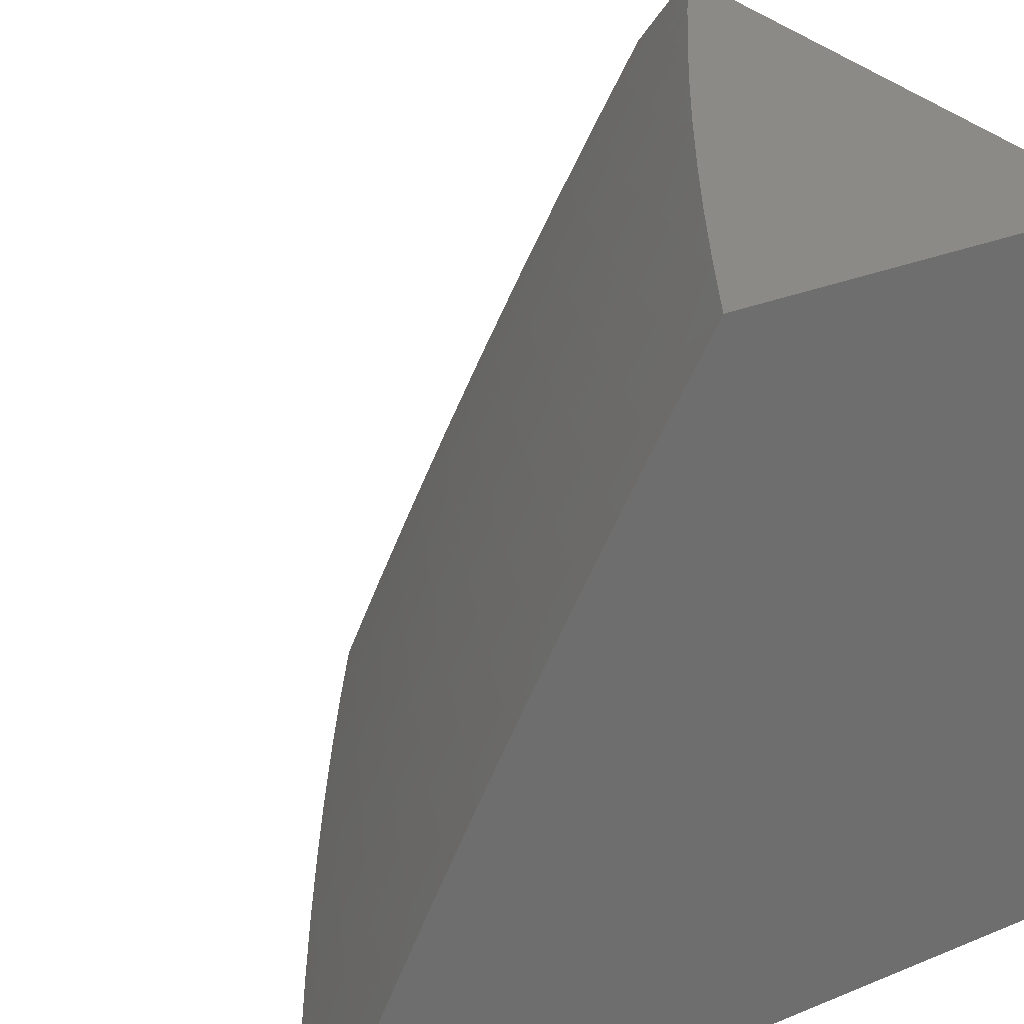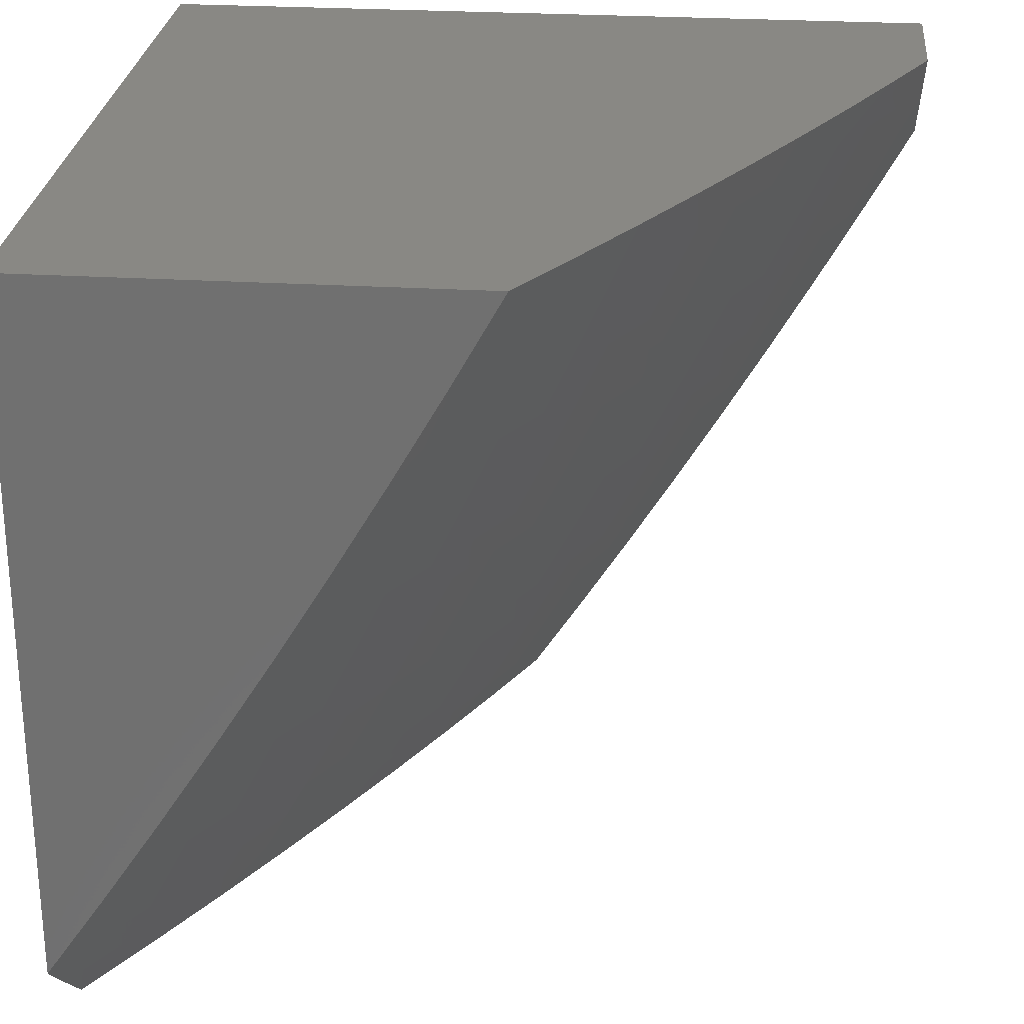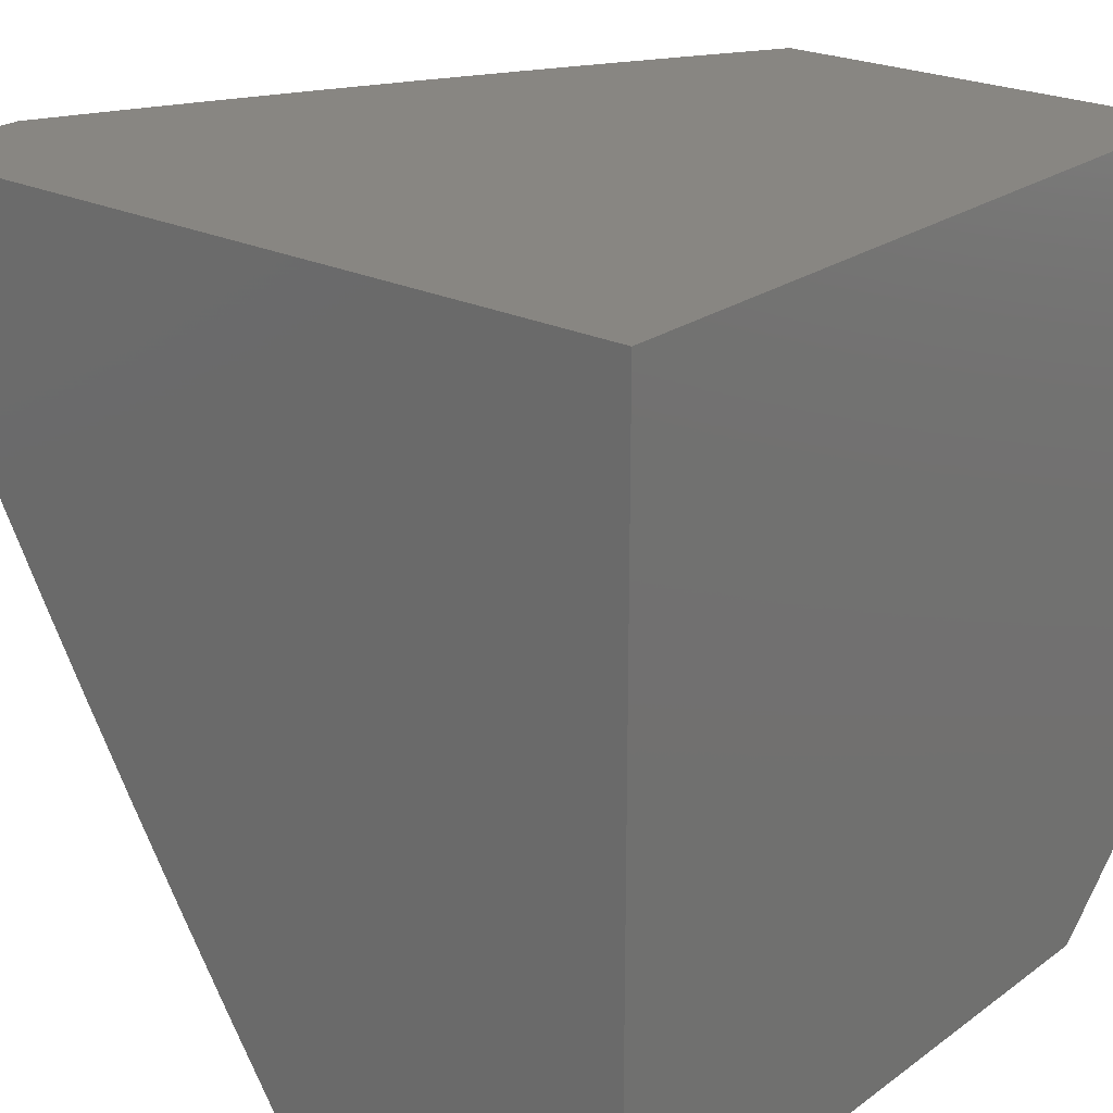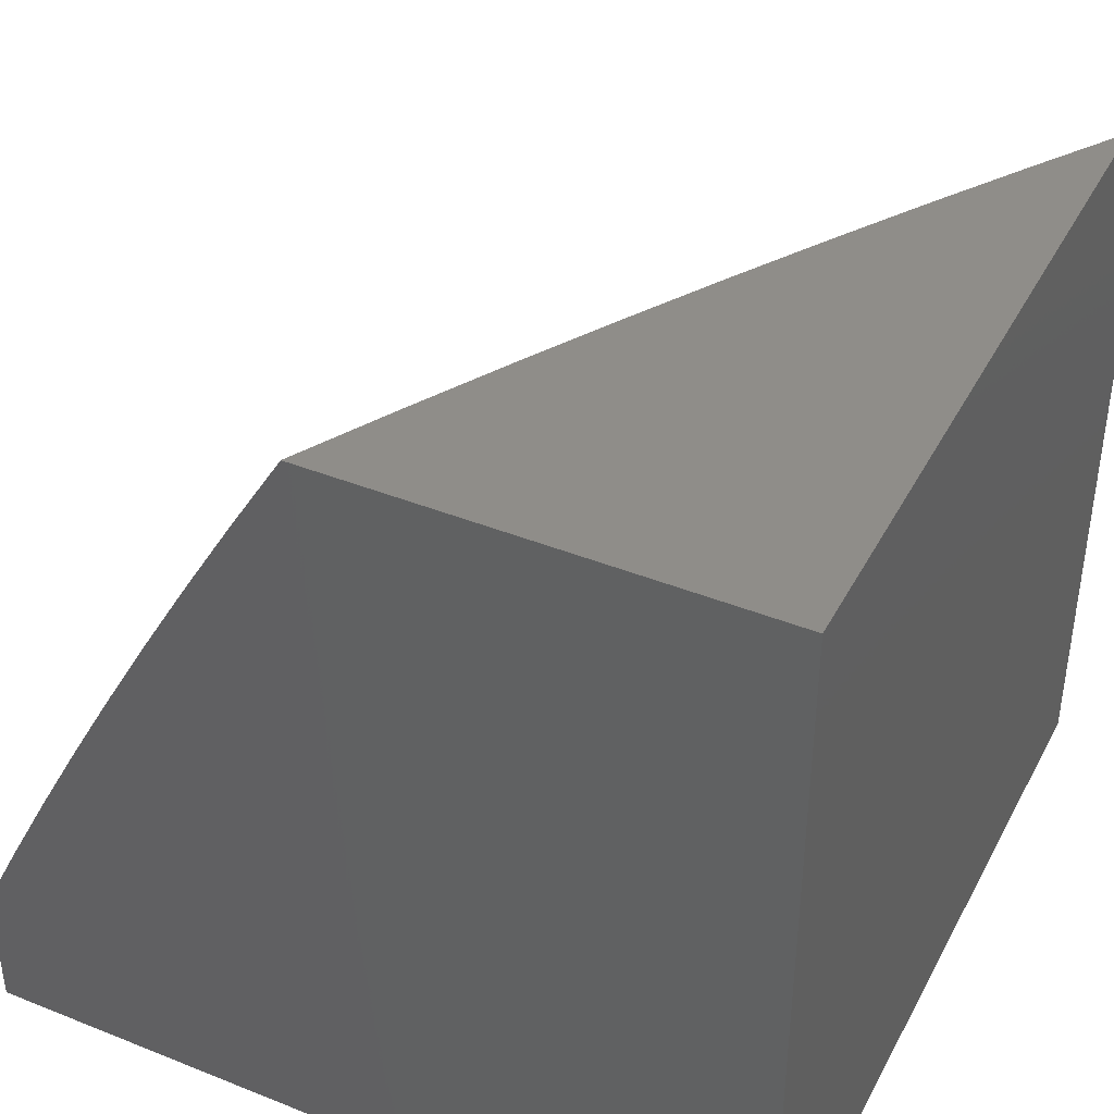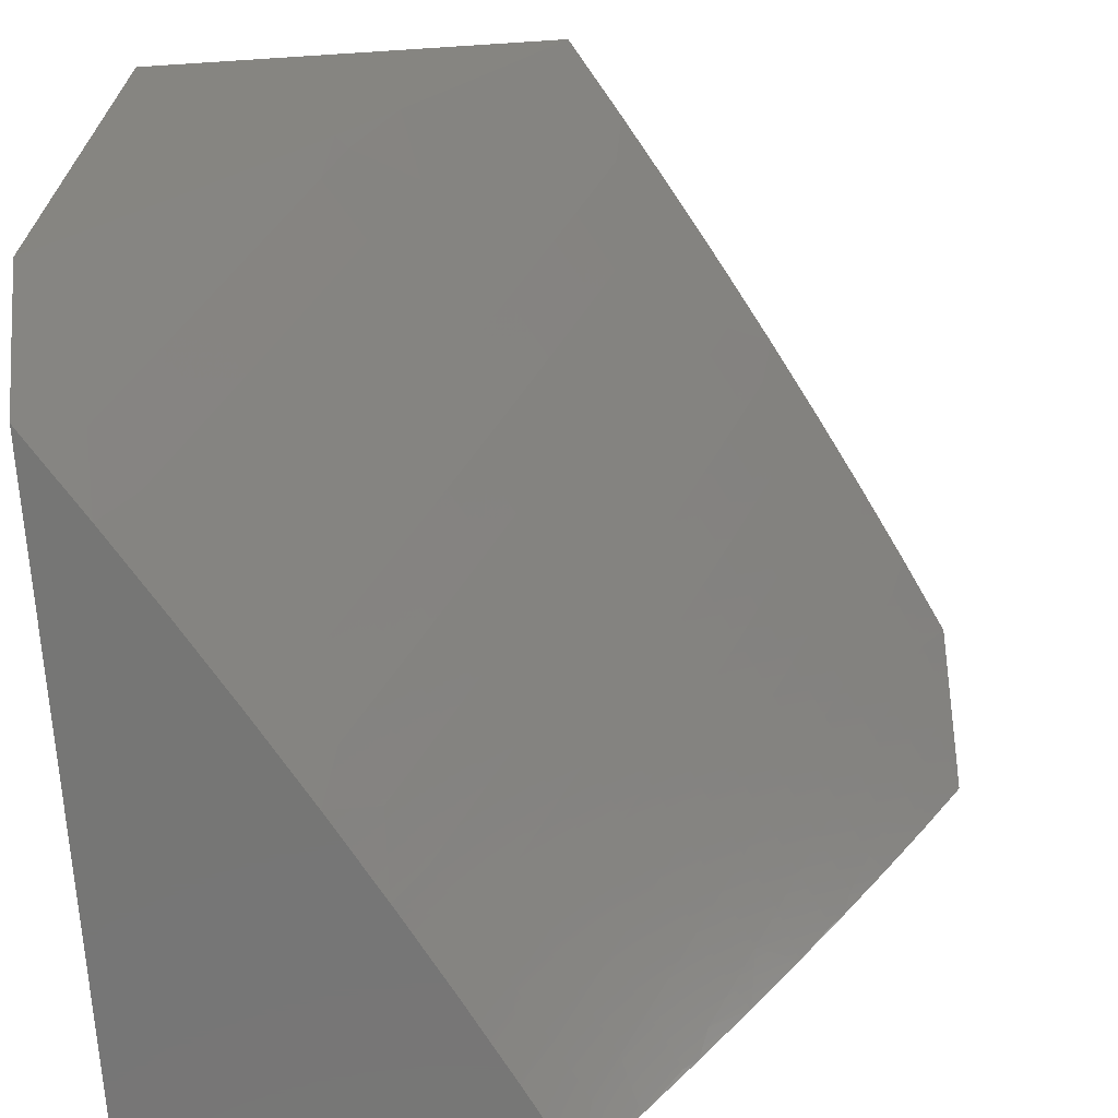
<metadata>
{"format":"stl","ext":"stl","renderer":"f3d","projection":"perspective","resolution":1024,"background":"white","views":[{"elev":30.4,"azim":-30.4,"up":"+Y"},{"elev":26.6,"azim":-174.6,"up":"+Z"},{"elev":23.2,"azim":39.7,"up":"+Z"},{"elev":41.4,"azim":25.9,"up":"+Y"},{"elev":-68.4,"azim":-176.3,"up":"+Z"}]}
</metadata>
<code>
# stl→obj: 238 verts, 472 faces
v -8.066 4.764 -6
v -8.061 4.841 -5.939
v -8 4.87 -6
v -8.016 4.912 -5.939
v -8 4.935 -5.94
v -8.047 4.93 -5.877
v -8 5 -5.88
v -8.077 4.949 -5.816
v -8.073 5 -5.773
v -8.107 4.967 -5.754
v -8.136 4.985 -5.692
v -8.181 4.914 -5.692
v -8.144 5 -5.665
v -8.211 4.932 -5.63
v -8.214 5 -5.556
v -8.24 4.949 -5.568
v -8.268 4.966 -5.505
v -8.313 4.893 -5.505
v -8.342 4.91 -5.442
v -8.386 4.837 -5.442
v -8.415 4.853 -5.38
v -8.459 4.78 -5.38
v -8.487 4.796 -5.317
v -8.502 4.705 -5.38
v -8.53 4.721 -5.317
v -8.544 4.632 -5.38
v -8.573 4.647 -5.317
v -8.615 4.572 -5.317
v -8.643 4.587 -5.254
v -8.684 4.512 -5.254
v -8.712 4.526 -5.19
v -8.752 4.451 -5.19
v -8.78 4.465 -5.127
v -8.82 4.389 -5.127
v -8.847 4.402 -5.064
v -8.887 4.325 -5.064
v -8.894 4.378 -5
v -8.947 4.272 -5
v -8.926 4.249 -5.064
v -8.964 4.171 -5.064
v -8.898 4.235 -5.127
v -8.936 4.159 -5.127
v -8.87 4.222 -5.19
v -8.908 4.146 -5.19
v -8.842 4.209 -5.254
v -8.88 4.132 -5.254
v -8.813 4.195 -5.317
v -8.851 4.119 -5.317
v -8.784 4.181 -5.38
v -8.822 4.105 -5.38
v -8.755 4.167 -5.442
v -8.792 4.092 -5.442
v -8.725 4.153 -5.505
v -8.762 4.078 -5.505
v -8.695 4.139 -5.568
v -8.732 4.064 -5.568
v -8.664 4.124 -5.63
v -8.701 4.049 -5.63
v -8.633 4.109 -5.692
v -8.67 4.035 -5.692
v -8.602 4.095 -5.754
v -8.639 4.02 -5.754
v -8.57 4.079 -5.816
v -8.607 4.005 -5.816
v -8.539 4.064 -5.877
v -8.558 4 -5.896
v -8.506 4.049 -5.939
v -8.49 4 -6
v -8.434 4.112 -6
v -8.469 4.122 -5.939
v -8.432 4.195 -5.939
v -8.501 4.138 -5.877
v -8.464 4.211 -5.877
v -8.533 4.153 -5.816
v -8.495 4.227 -5.816
v -8.565 4.169 -5.754
v -8.527 4.243 -5.754
v -8.596 4.184 -5.692
v -8.558 4.258 -5.692
v -8.627 4.199 -5.63
v -8.588 4.273 -5.63
v -8.657 4.214 -5.568
v -8.619 4.288 -5.568
v -8.687 4.228 -5.505
v -8.648 4.303 -5.505
v -8.717 4.243 -5.442
v -8.678 4.318 -5.442
v -8.746 4.257 -5.38
v -8.707 4.332 -5.38
v -8.775 4.271 -5.317
v -8.736 4.347 -5.317
v -8.804 4.285 -5.254
v -8.764 4.361 -5.254
v -8.832 4.299 -5.19
v -8.792 4.375 -5.19
v -8.86 4.312 -5.127
v -8.131 4.658 -6
v -8.148 4.7 -5.939
v -8.105 4.771 -5.939
v -8.136 4.789 -5.877
v -8.092 4.86 -5.877
v -8.166 4.807 -5.816
v -8.122 4.878 -5.816
v -8.196 4.825 -5.754
v -8.152 4.896 -5.754
v -8.226 4.842 -5.692
v -8.256 4.859 -5.63
v -8.285 4.877 -5.568
v -8.191 4.629 -5.939
v -8.195 4.55 -6
v -8.233 4.557 -5.939
v -8.274 4.485 -5.939
v -8.264 4.574 -5.877
v -8.305 4.502 -5.877
v -8.295 4.591 -5.816
v -8.337 4.519 -5.816
v -8.326 4.608 -5.754
v -8.367 4.536 -5.754
v -8.356 4.625 -5.692
v -8.398 4.552 -5.692
v -8.386 4.641 -5.63
v -8.428 4.568 -5.63
v -8.415 4.658 -5.568
v -8.457 4.585 -5.568
v -8.445 4.674 -5.505
v -8.487 4.6 -5.505
v -8.474 4.69 -5.442
v -8.516 4.616 -5.442
v -8.257 4.442 -6
v -8.314 4.413 -5.939
v -8.346 4.43 -5.877
v -8.386 4.357 -5.877
v -8.417 4.373 -5.816
v -8.457 4.3 -5.816
v -8.488 4.316 -5.754
v -8.317 4.333 -6
v -8.354 4.341 -5.939
v -8.425 4.284 -5.877
v -8.393 4.268 -5.939
v -8.376 4.223 -6
v -8.625 4 -5.792
v -8.691 4 -5.686
v -8.755 4 -5.58
v -8.798 4.002 -5.505
v -8.829 4.016 -5.442
v -8.858 4.029 -5.38
v -8.887 4.043 -5.317
v -8.916 4.056 -5.254
v -8.945 4.069 -5.19
v -8.973 4.082 -5.127
v -8.818 4 -5.473
v -8.88 4 -5.366
v -8.941 4 -5.258
v -9 4 -5.149
v -9 4.083 -5.075
v -9 4.166 -5
v -8.839 4.484 -5
v -8.807 4.479 -5.064
v -8.739 4.541 -5.127
v -8.67 4.602 -5.19
v -8.6 4.662 -5.254
v -8.558 4.736 -5.254
v -8.514 4.811 -5.254
v -8.442 4.869 -5.317
v -8.37 4.927 -5.38
v -8.296 4.983 -5.442
v -8.283 5 -5.447
v -8.766 4.555 -5.064
v -8.782 4.588 -5
v -8.725 4.631 -5.064
v -8.724 4.692 -5
v -8.682 4.706 -5.064
v -8.666 4.796 -5
v -8.639 4.781 -5.064
v -8.595 4.857 -5.064
v -8.612 4.766 -5.127
v -8.568 4.842 -5.127
v -8.585 4.751 -5.19
v -8.541 4.827 -5.19
v -8.605 4.898 -5
v -8.55 4.932 -5.064
v -8.524 4.916 -5.127
v -8.481 5 -5.113
v -8.478 4.991 -5.127
v -8.416 5 -5.225
v -8.452 4.975 -5.19
v -8.425 4.959 -5.254
v -8.497 4.901 -5.19
v -8.47 4.885 -5.254
v -8.544 5 -5
v -8.35 5 -5.336
v -8.398 4.943 -5.317
v -8.179 4.718 -5.877
v -8.222 4.646 -5.877
v -8.21 4.735 -5.816
v -8.253 4.664 -5.816
v -8.24 4.753 -5.754
v -8.283 4.681 -5.754
v -8.27 4.77 -5.692
v -8.313 4.698 -5.692
v -8.3 4.787 -5.63
v -8.343 4.715 -5.63
v -8.329 4.804 -5.568
v -8.372 4.731 -5.568
v -8.358 4.821 -5.505
v -8.402 4.748 -5.505
v -8.43 4.764 -5.442
v -8.628 4.677 -5.19
v -8.655 4.692 -5.127
v -8.377 4.446 -5.816
v -8.408 4.463 -5.754
v -8.448 4.39 -5.754
v -8.439 4.479 -5.692
v -8.479 4.406 -5.692
v -8.519 4.332 -5.692
v -8.469 4.495 -5.63
v -8.509 4.421 -5.63
v -8.549 4.347 -5.63
v -8.499 4.511 -5.568
v -8.539 4.437 -5.568
v -8.579 4.363 -5.568
v -8.528 4.527 -5.505
v -8.569 4.452 -5.505
v -8.609 4.378 -5.505
v -8.557 4.542 -5.442
v -8.598 4.467 -5.442
v -8.639 4.393 -5.442
v -8.586 4.557 -5.38
v -8.627 4.483 -5.38
v -8.668 4.408 -5.38
v -8.656 4.497 -5.317
v -8.725 4.437 -5.254
v -8.698 4.616 -5.127
v -8.696 4.422 -5.317
v -9 4 -5
v -8 4 -5
v -8 4 -6
v -8 5 -5
f 1 2 3
f 3 2 4
f 3 4 5
f 5 4 6
f 5 6 7
f 7 6 8
f 7 8 9
f 9 8 10
f 9 10 11
f 11 10 12
f 11 12 13
f 13 12 14
f 13 14 15
f 15 14 16
f 15 16 17
f 17 16 18
f 17 18 19
f 19 18 20
f 19 20 21
f 21 20 22
f 21 22 23
f 23 22 24
f 23 24 25
f 25 24 26
f 25 26 27
f 27 26 28
f 27 28 29
f 29 28 30
f 29 30 31
f 31 30 32
f 31 32 33
f 33 32 34
f 33 34 35
f 35 34 36
f 35 36 37
f 37 36 38
f 38 36 39
f 38 39 40
f 40 39 41
f 40 41 42
f 42 41 43
f 42 43 44
f 44 43 45
f 44 45 46
f 46 45 47
f 46 47 48
f 48 47 49
f 48 49 50
f 50 49 51
f 50 51 52
f 52 51 53
f 52 53 54
f 54 53 55
f 54 55 56
f 56 55 57
f 56 57 58
f 58 57 59
f 58 59 60
f 60 59 61
f 60 61 62
f 62 61 63
f 62 63 64
f 64 63 65
f 64 65 66
f 66 65 67
f 66 67 68
f 68 67 69
f 69 67 70
f 69 70 71
f 71 70 72
f 71 72 73
f 73 72 74
f 73 74 75
f 75 74 76
f 75 76 77
f 77 76 78
f 77 78 79
f 79 78 80
f 79 80 81
f 81 80 82
f 81 82 83
f 83 82 84
f 83 84 85
f 85 84 86
f 85 86 87
f 87 86 88
f 87 88 89
f 89 88 90
f 89 90 91
f 91 90 92
f 91 92 93
f 93 92 94
f 93 94 95
f 95 94 96
f 95 96 34
f 34 96 36
f 97 98 1
f 1 98 99
f 1 99 2
f 2 99 100
f 2 100 101
f 101 100 102
f 101 102 103
f 103 102 104
f 103 104 105
f 105 104 106
f 105 106 12
f 12 106 107
f 12 107 14
f 14 107 108
f 14 108 16
f 16 108 18
f 98 97 109
f 109 97 110
f 109 110 111
f 111 110 112
f 111 112 113
f 113 112 114
f 113 114 115
f 115 114 116
f 115 116 117
f 117 116 118
f 117 118 119
f 119 118 120
f 119 120 121
f 121 120 122
f 121 122 123
f 123 122 124
f 123 124 125
f 125 124 126
f 125 126 127
f 127 126 128
f 127 128 24
f 24 128 26
f 110 129 112
f 112 129 130
f 112 130 131
f 131 130 132
f 131 132 133
f 133 132 134
f 133 134 135
f 135 134 77
f 135 77 79
f 129 136 130
f 130 136 137
f 130 137 132
f 132 137 138
f 132 138 134
f 134 138 75
f 134 75 77
f 137 136 139
f 139 136 140
f 139 140 71
f 71 140 69
f 66 141 64
f 64 141 62
f 141 142 62
f 62 142 60
f 60 142 58
f 58 142 143
f 58 143 56
f 56 143 144
f 56 144 54
f 54 144 145
f 54 145 52
f 52 145 146
f 52 146 50
f 50 146 147
f 50 147 48
f 48 147 148
f 48 148 46
f 46 148 149
f 46 149 44
f 44 149 150
f 44 150 42
f 42 150 40
f 143 151 144
f 144 151 145
f 151 152 145
f 145 152 146
f 146 152 147
f 147 152 153
f 147 153 148
f 148 153 149
f 153 154 149
f 149 154 150
f 154 155 150
f 150 155 40
f 155 156 40
f 40 156 38
f 37 157 35
f 35 157 158
f 35 158 33
f 33 158 159
f 33 159 31
f 31 159 160
f 31 160 29
f 29 160 161
f 29 161 27
f 27 161 162
f 27 162 25
f 25 162 163
f 25 163 23
f 23 163 164
f 23 164 21
f 21 164 165
f 21 165 19
f 19 165 166
f 19 166 17
f 17 166 167
f 17 167 15
f 158 157 168
f 168 157 169
f 168 169 170
f 170 169 171
f 170 171 172
f 172 171 173
f 172 173 174
f 174 173 175
f 174 175 176
f 176 175 177
f 176 177 178
f 178 177 179
f 178 179 162
f 162 179 163
f 173 180 175
f 175 180 181
f 175 181 182
f 182 181 183
f 182 183 184
f 184 183 185
f 184 185 186
f 186 185 187
f 186 187 188
f 188 187 189
f 188 189 179
f 179 189 163
f 180 190 181
f 181 190 183
f 185 191 187
f 187 191 192
f 187 192 189
f 189 192 164
f 189 164 163
f 167 166 191
f 191 166 165
f 191 165 192
f 192 165 164
f 13 9 11
f 6 4 101
f 101 4 2
f 8 6 103
f 103 6 101
f 10 8 105
f 105 8 103
f 105 12 10
f 100 99 193
f 193 99 98
f 193 98 194
f 194 98 109
f 194 109 111
f 102 100 195
f 195 100 193
f 195 193 196
f 196 193 194
f 196 194 113
f 113 194 111
f 104 102 197
f 197 102 195
f 197 195 198
f 198 195 196
f 198 196 115
f 115 196 113
f 106 104 199
f 199 104 197
f 199 197 200
f 200 197 198
f 200 198 117
f 117 198 115
f 107 106 201
f 201 106 199
f 201 199 202
f 202 199 200
f 202 200 119
f 119 200 117
f 108 107 203
f 203 107 201
f 203 201 204
f 204 201 202
f 204 202 121
f 121 202 119
f 18 108 205
f 205 108 203
f 205 203 206
f 206 203 204
f 206 204 123
f 123 204 121
f 182 184 186
f 182 186 188
f 206 207 205
f 205 207 20
f 205 20 18
f 20 207 22
f 22 207 127
f 22 127 24
f 123 125 206
f 206 125 207
f 125 127 207
f 182 188 177
f 177 188 179
f 177 175 182
f 162 161 178
f 178 161 208
f 178 208 176
f 176 208 209
f 176 209 174
f 174 209 172
f 114 112 131
f 116 114 210
f 210 114 131
f 210 131 133
f 118 116 211
f 211 116 210
f 211 210 212
f 212 210 133
f 212 133 135
f 120 118 213
f 213 118 211
f 213 211 214
f 214 211 212
f 214 212 215
f 215 212 135
f 215 135 79
f 122 120 216
f 216 120 213
f 216 213 217
f 217 213 214
f 217 214 218
f 218 214 215
f 218 215 81
f 81 215 79
f 124 122 219
f 219 122 216
f 219 216 220
f 220 216 217
f 220 217 221
f 221 217 218
f 221 218 83
f 83 218 81
f 126 124 222
f 222 124 219
f 222 219 223
f 223 219 220
f 223 220 224
f 224 220 221
f 224 221 85
f 85 221 83
f 128 126 225
f 225 126 222
f 225 222 226
f 226 222 223
f 226 223 227
f 227 223 224
f 227 224 87
f 87 224 85
f 26 128 228
f 228 128 225
f 228 225 229
f 229 225 226
f 229 226 230
f 230 226 227
f 230 227 89
f 89 227 87
f 26 228 28
f 28 228 231
f 28 231 30
f 30 231 232
f 30 232 32
f 32 232 95
f 32 95 34
f 231 228 229
f 208 161 160
f 209 208 233
f 233 208 160
f 233 160 159
f 172 209 170
f 170 209 233
f 170 233 168
f 168 233 159
f 168 159 158
f 231 229 234
f 234 229 230
f 234 230 91
f 91 230 89
f 71 73 139
f 139 73 138
f 139 138 137
f 73 75 138
f 91 93 234
f 234 93 232
f 234 232 231
f 93 95 232
f 67 65 70
f 70 65 72
f 65 63 72
f 72 63 74
f 63 61 74
f 74 61 76
f 61 59 76
f 76 59 78
f 59 57 78
f 78 57 80
f 57 55 80
f 80 55 82
f 55 53 82
f 82 53 84
f 53 51 84
f 84 51 86
f 51 49 86
f 86 49 88
f 49 47 88
f 88 47 90
f 47 45 90
f 90 45 92
f 45 43 92
f 92 43 94
f 39 36 96
f 43 41 94
f 94 41 96
f 41 39 96
f 156 155 235
f 235 155 154
f 154 153 235
f 235 153 236
f 236 153 152
f 236 152 151
f 151 143 236
f 236 143 142
f 236 142 141
f 236 141 237
f 237 141 66
f 237 66 68
f 68 69 237
f 237 69 140
f 237 140 136
f 136 129 237
f 237 129 110
f 237 110 97
f 97 1 237
f 237 1 3
f 190 180 238
f 238 180 173
f 238 173 236
f 236 173 171
f 236 171 169
f 169 157 236
f 236 157 37
f 236 37 38
f 156 235 38
f 38 235 236
f 7 9 238
f 238 9 13
f 238 13 15
f 15 167 238
f 238 167 191
f 238 191 185
f 185 183 238
f 238 183 190
f 237 3 236
f 236 3 5
f 236 5 238
f 238 5 7

</code>
